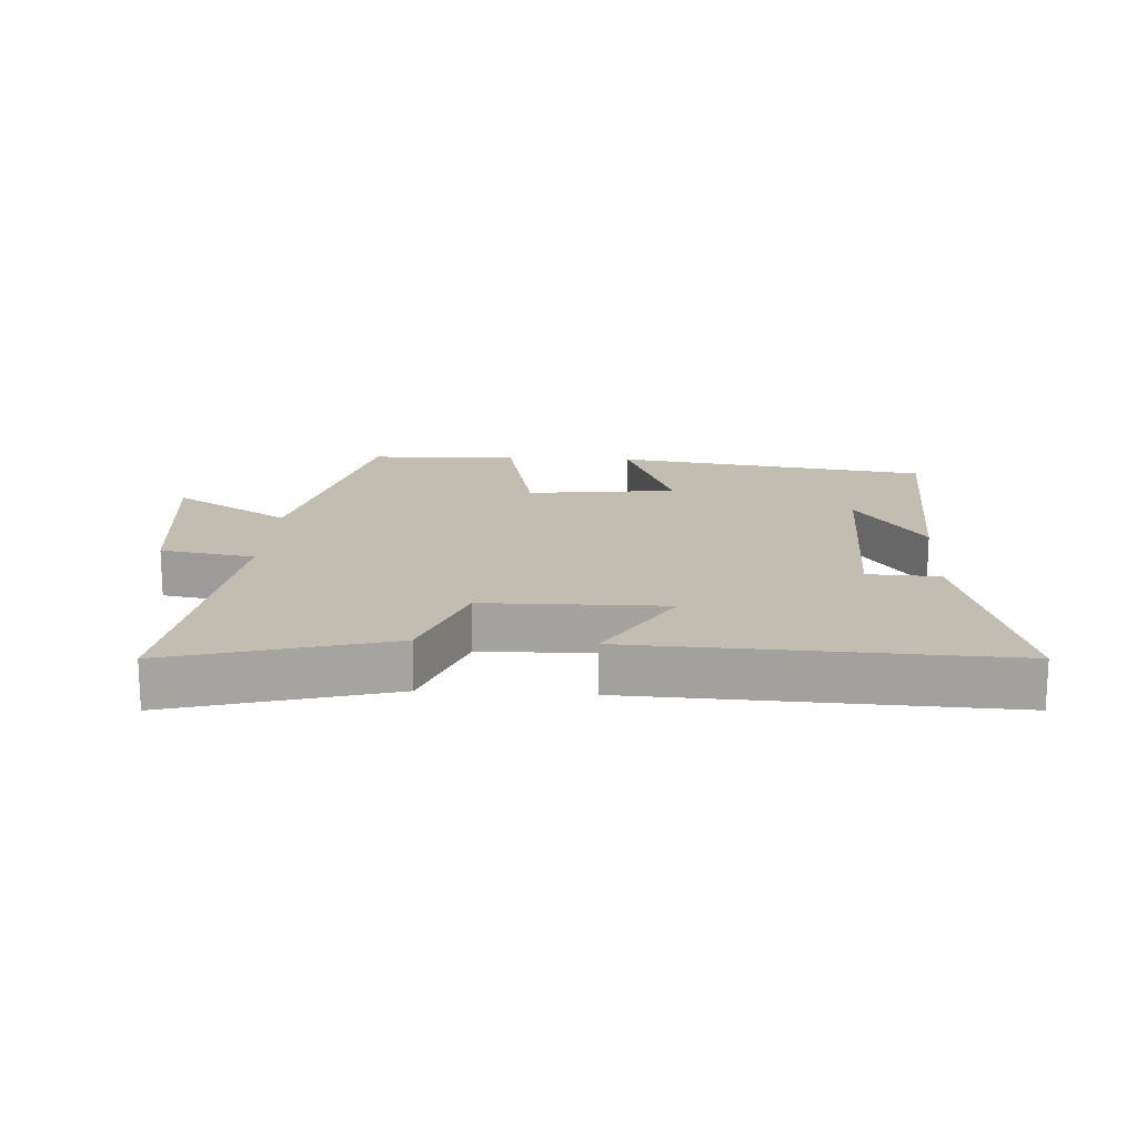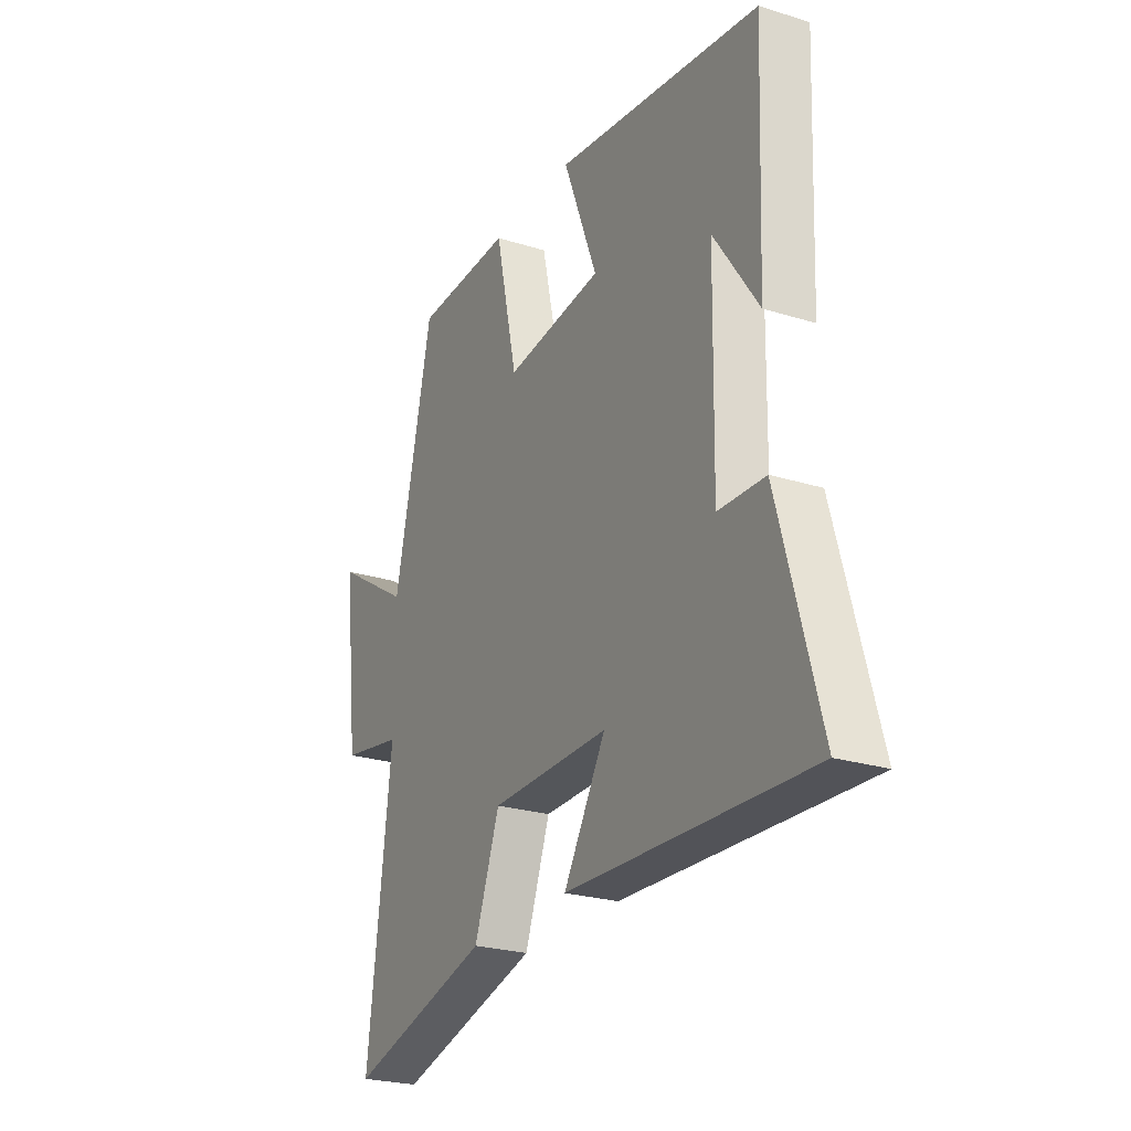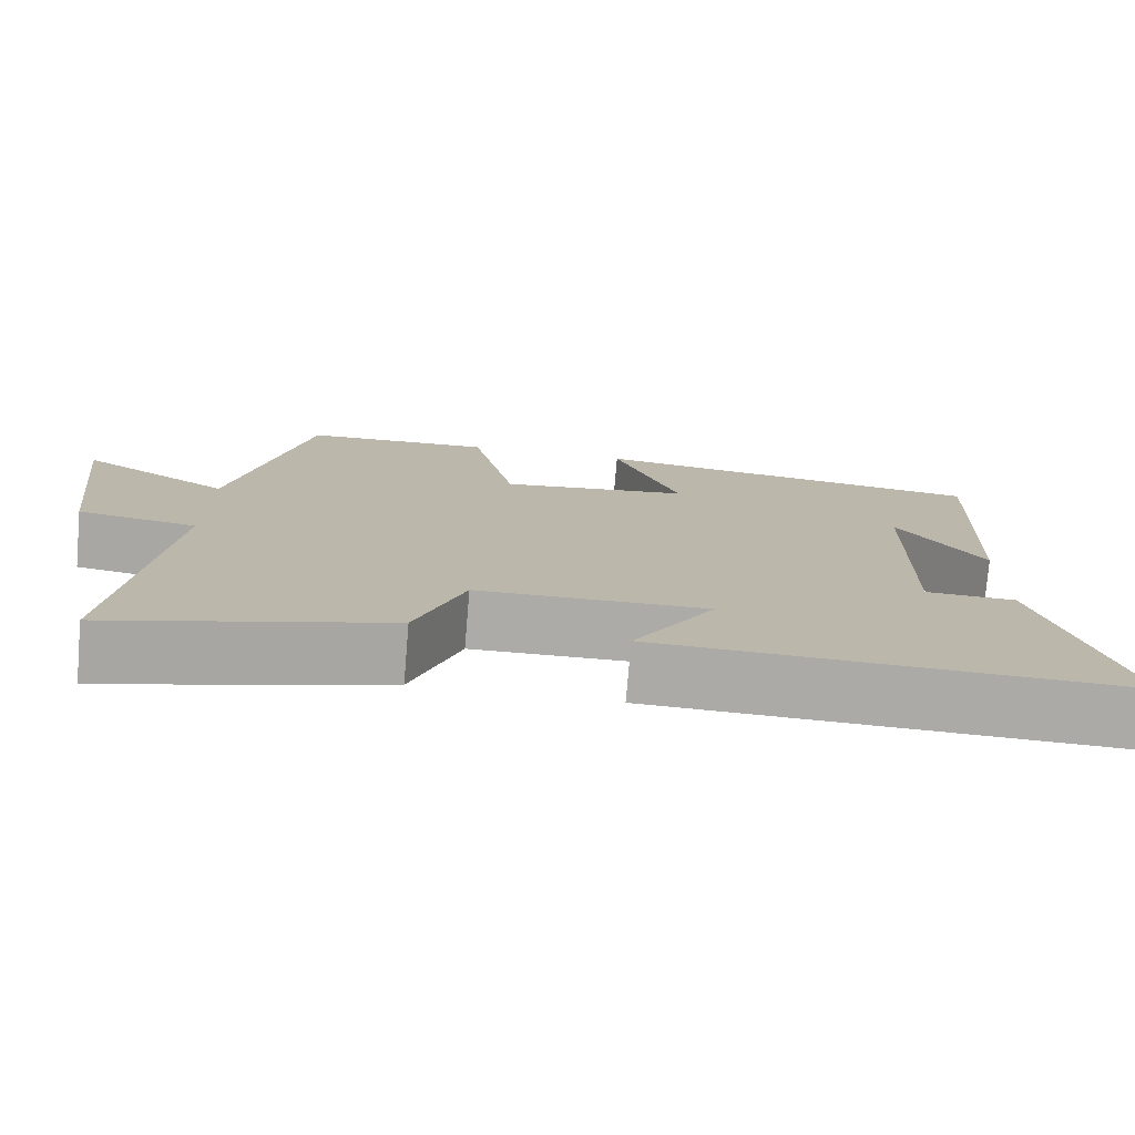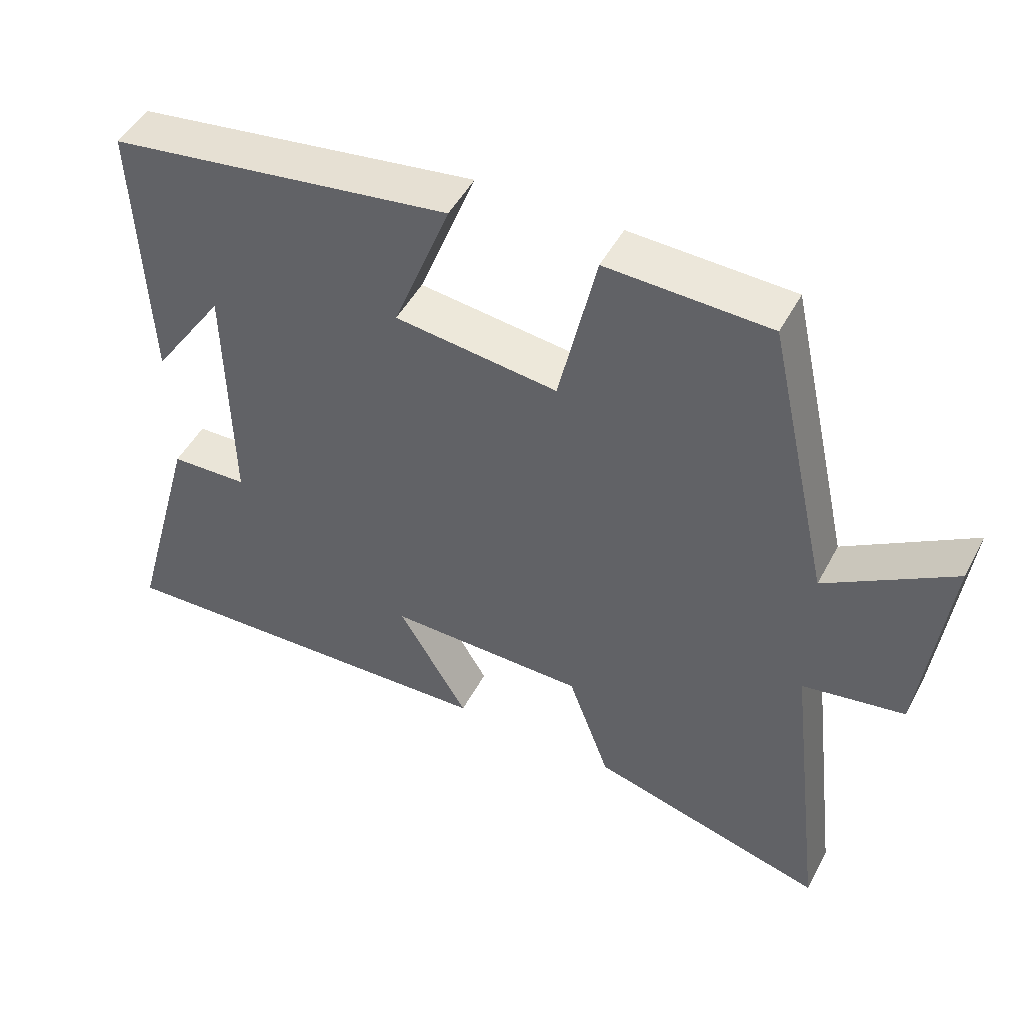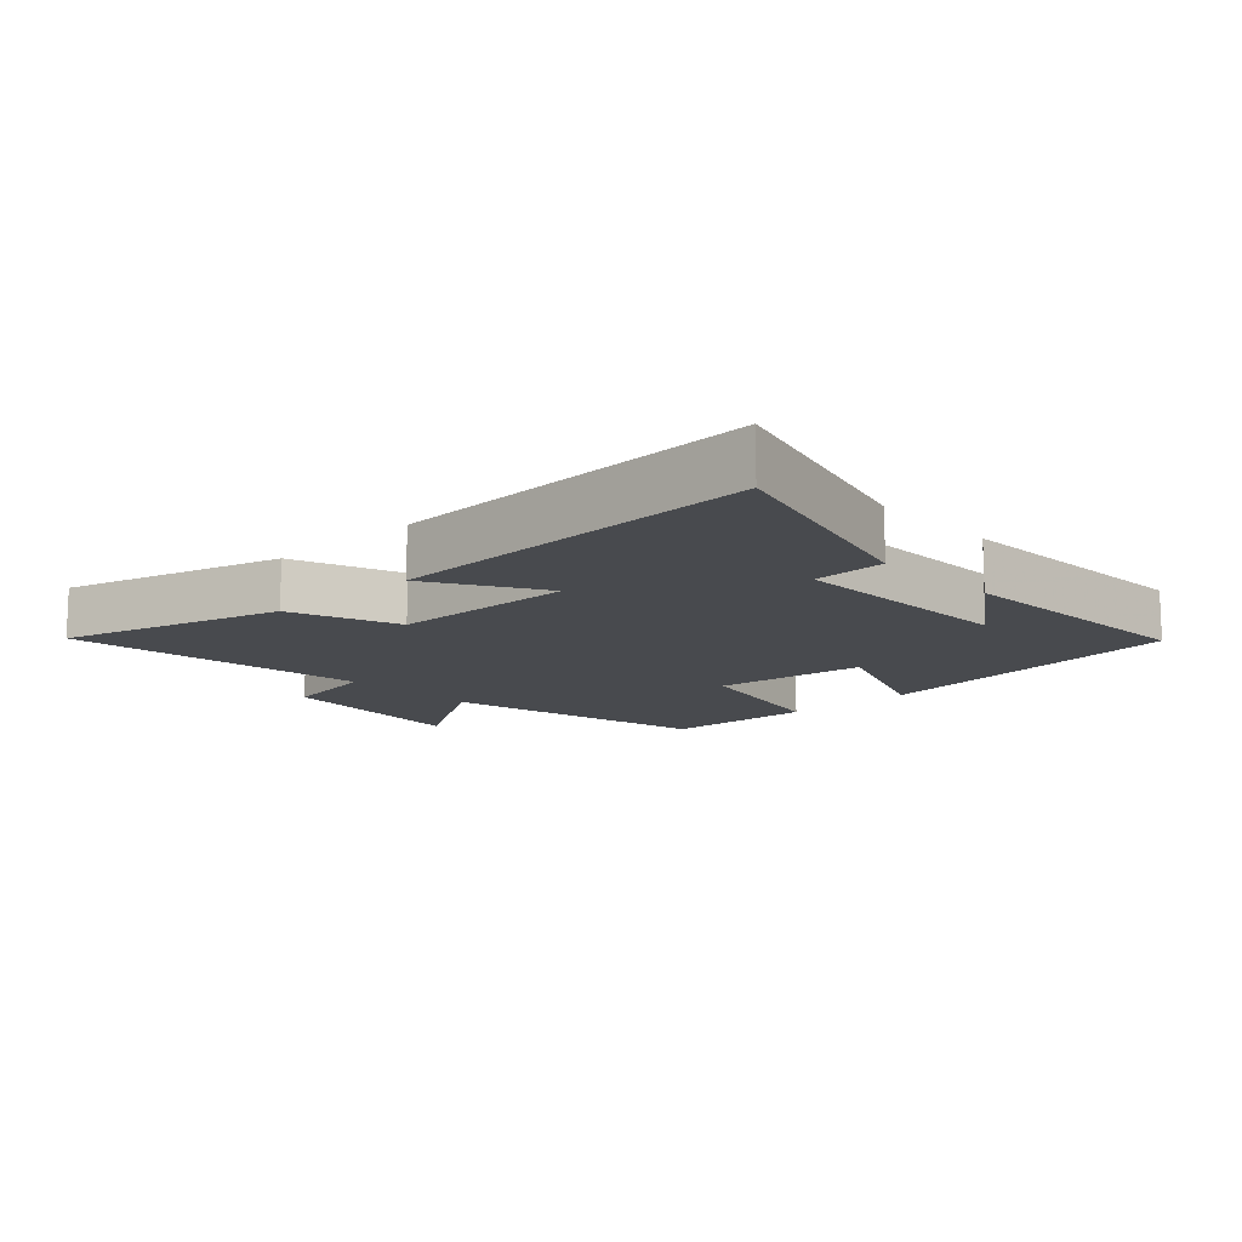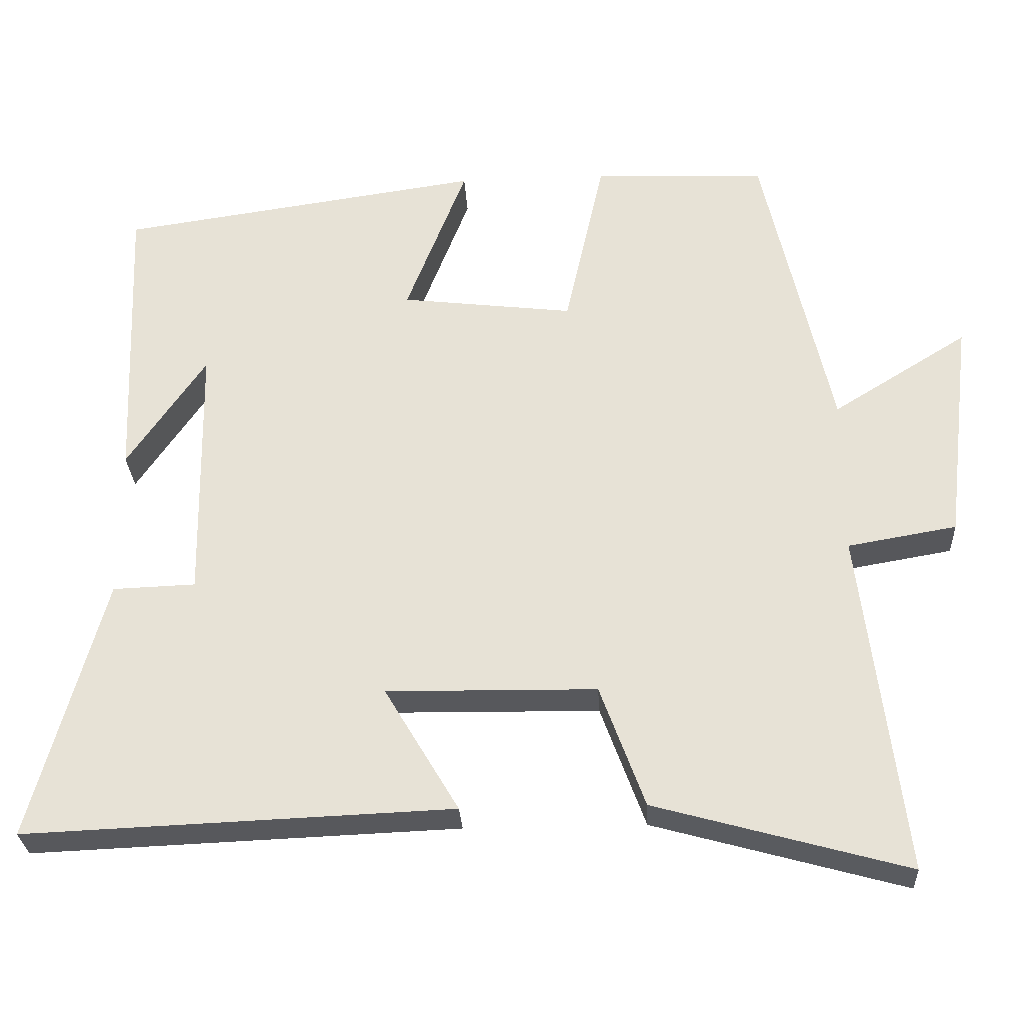
<metadata>
{"format":"obj","ext":"obj","renderer":"f3d","projection":"perspective","resolution":1024,"background":"white","views":[{"elev":16.7,"azim":-176.5,"up":"+Y"},{"elev":-24.7,"azim":-117.1,"up":"+Z"},{"elev":-76.2,"azim":175.2,"up":"+Z"},{"elev":48.4,"azim":27.0,"up":"+Z"},{"elev":-12.8,"azim":-136.9,"up":"+Y"},{"elev":-28.8,"azim":3.1,"up":"+Z"}]}
</metadata>
<code>
v -0.597 0.07 -0.523
v -0.5 0.07 -0.17
v -0.389 0.07 -0.166
v -0.395 0.07 0.188
v -0.5 0.07 0.034
v -0.516 0.07 0.43
v -0.027 0.07 0.5
v -0.108 0.07 0.29
v 0.124 0.07 0.262
v 0.177 0.07 0.5
v 0.409 0.07 0.492
v 0.5 0.07 0.084
v 0.682 0.07 0.197
v 0.646 0.07 -0.107
v 0.5 0.07 -0.132
v 0.556 0.07 -0.594
v 0.218 0.07 -0.5
v 0.158 0.07 -0.336
v -0.124 0.07 -0.332
v -0.024 0.07 -0.5
v -0.597 0 -0.523
v -0.5 0 -0.17
v -0.389 0 -0.166
v -0.395 0 0.188
v -0.5 0 0.034
v -0.516 0 0.43
v -0.027 0 0.5
v -0.108 0 0.29
v 0.124 0 0.262
v 0.177 0 0.5
v 0.409 0 0.492
v 0.5 0 0.084
v 0.682 0 0.197
v 0.646 0 -0.107
v 0.5 0 -0.132
v 0.556 0 -0.594
v 0.218 0 -0.5
v 0.158 0 -0.336
v -0.124 0 -0.332
v -0.024 0 -0.5
f 19 20 1 2
f 18 19 2 3
f 15 16 17 18
f 15 18 3 4
f 12 13 14 15
f 12 15 4
f 9 10 11 12
f 8 9 12 4
f 7 8 4
f 6 7 4
f 4 5 6
f 22 21 40 39
f 23 22 39 38
f 38 37 36 35
f 24 23 38 35
f 35 34 33 32
f 24 35 32
f 32 31 30 29
f 24 32 29 28
f 24 28 27
f 24 27 26
f 26 25 24
f 1 21 22 2
f 2 22 23 3
f 3 23 24 4
f 4 24 25 5
f 5 25 26 6
f 6 26 27 7
f 7 27 28 8
f 8 28 29 9
f 9 29 30 10
f 10 30 31 11
f 11 31 32 12
f 12 32 33 13
f 13 33 34 14
f 14 34 35 15
f 15 35 36 16
f 16 36 37 17
f 17 37 38 18
f 18 38 39 19
f 19 39 40 20
f 20 40 21 1

</code>
